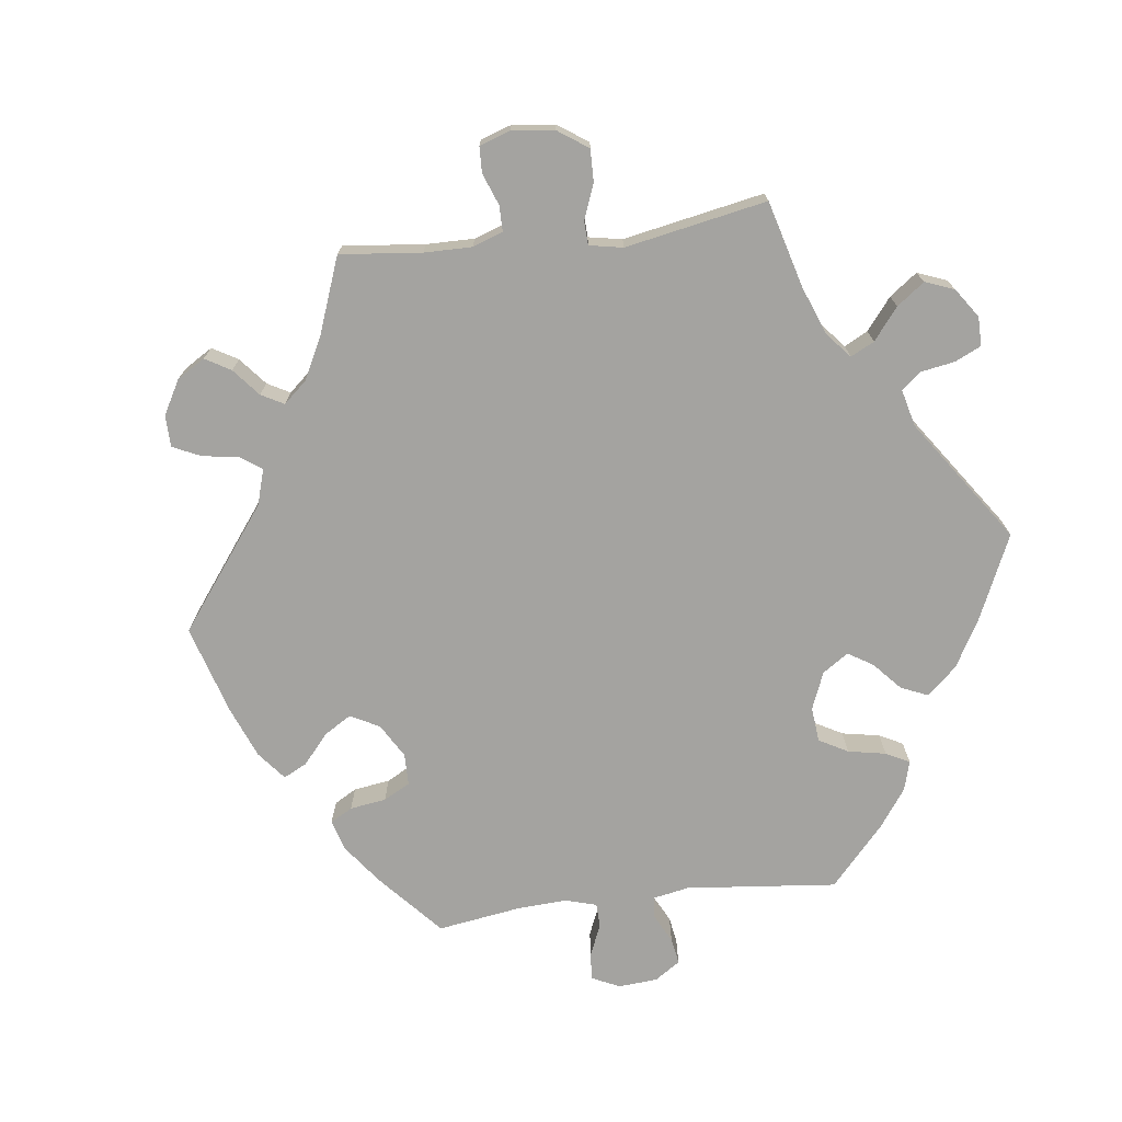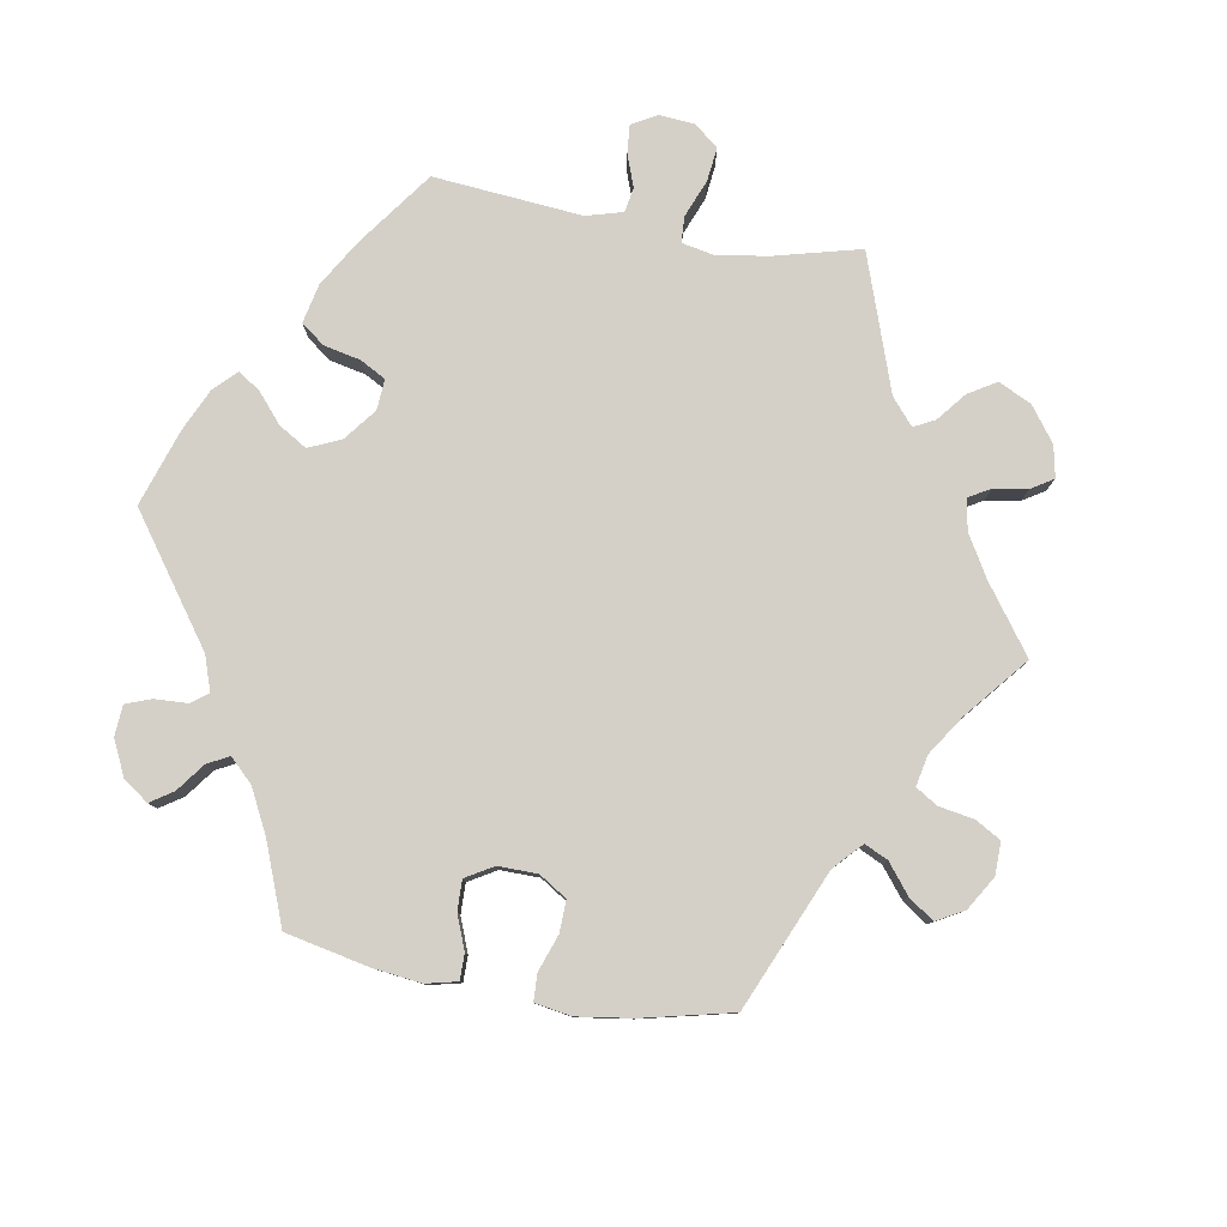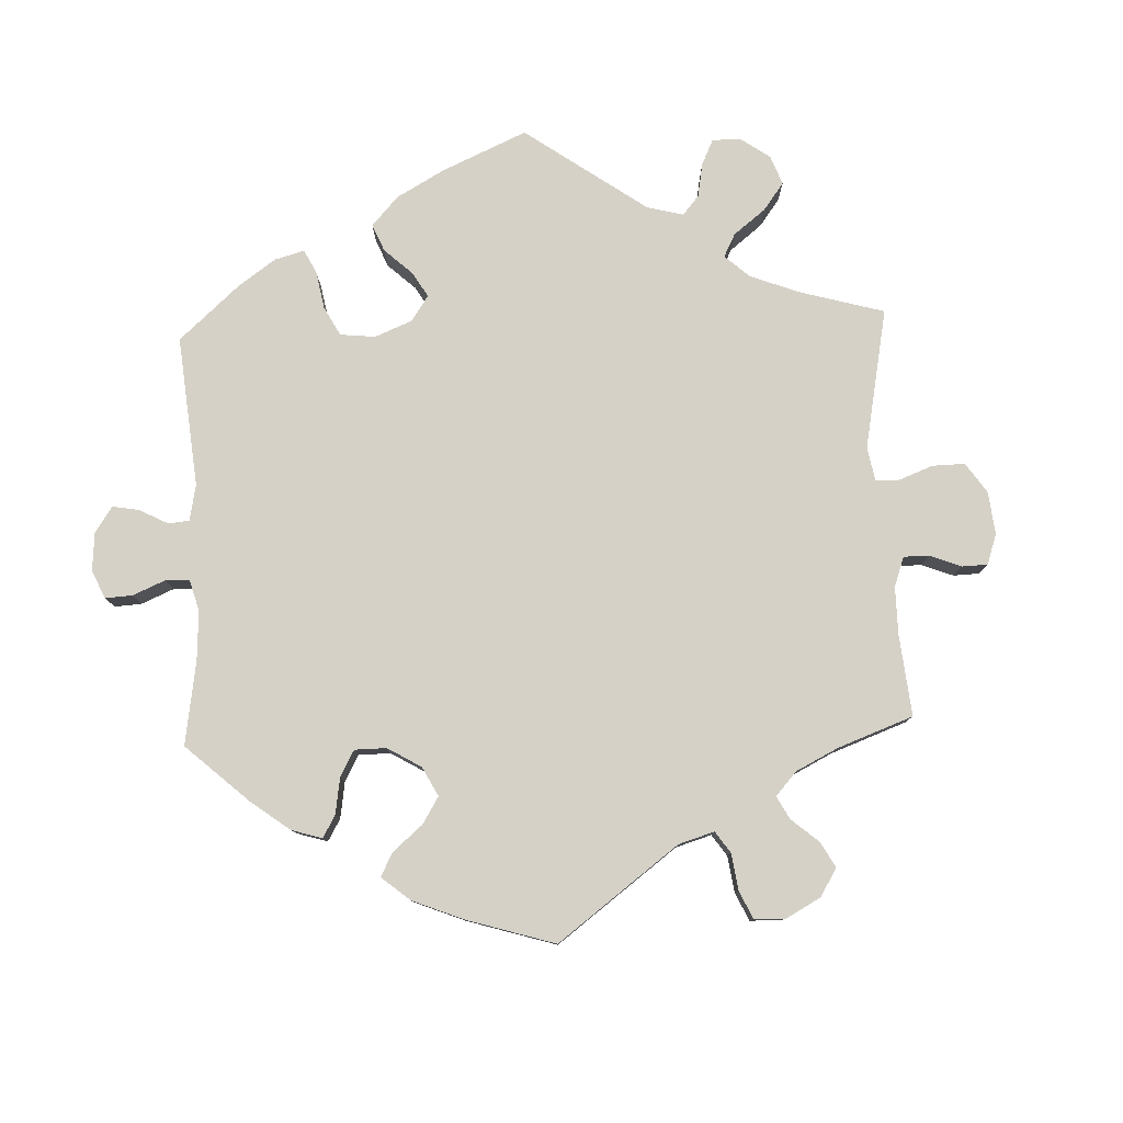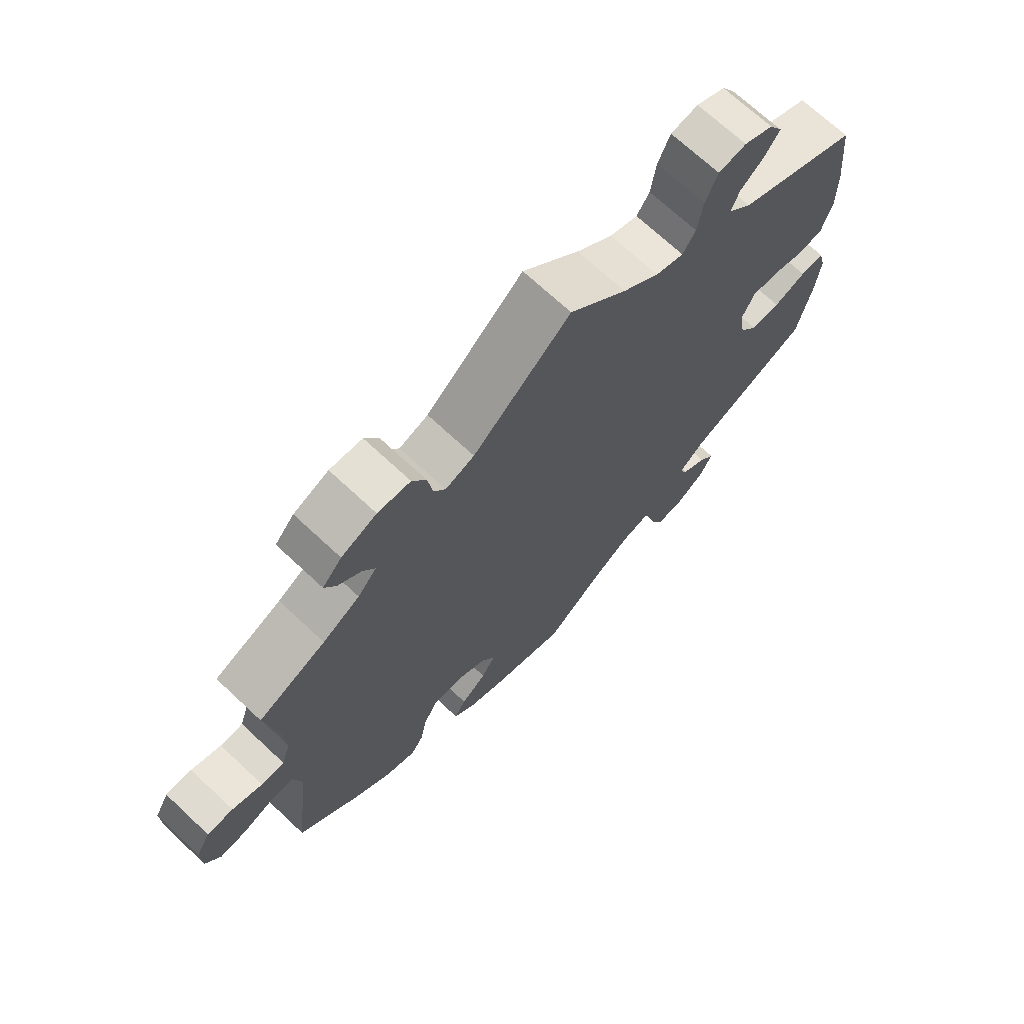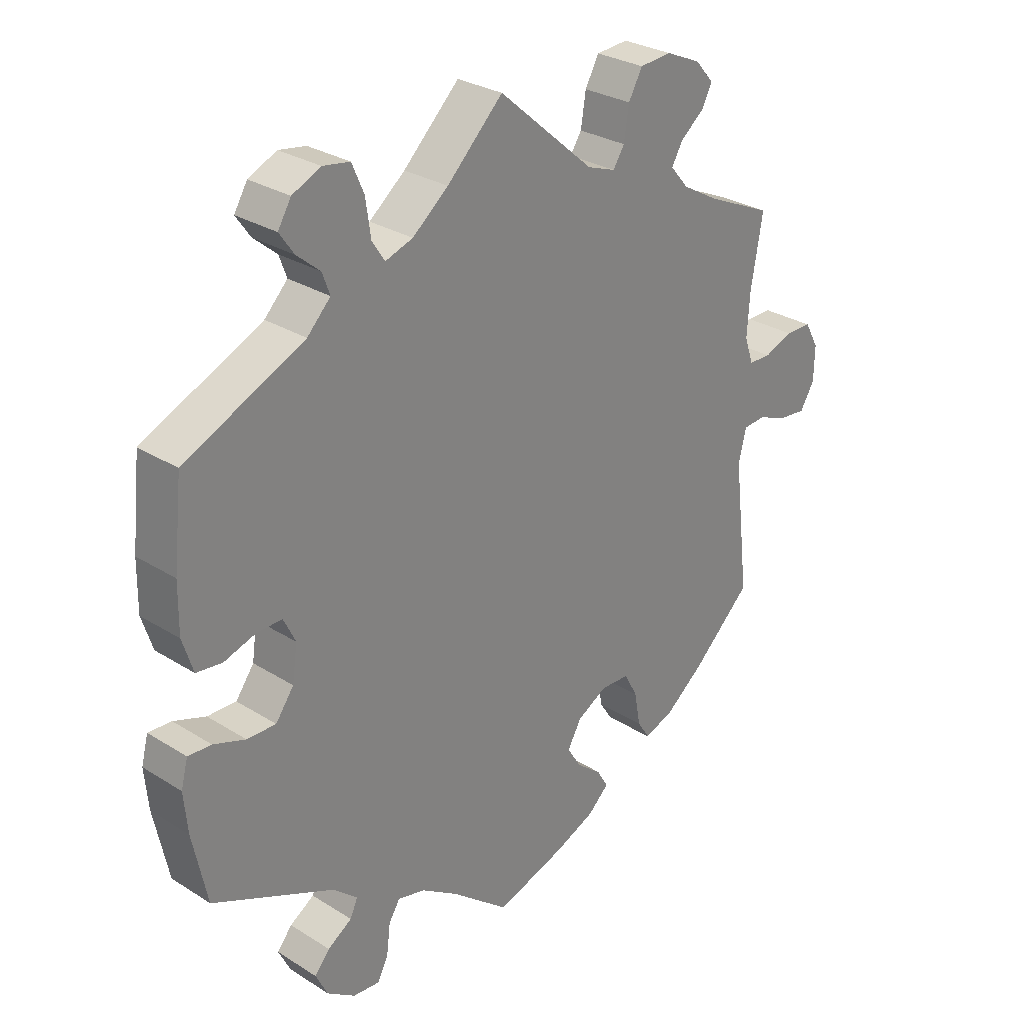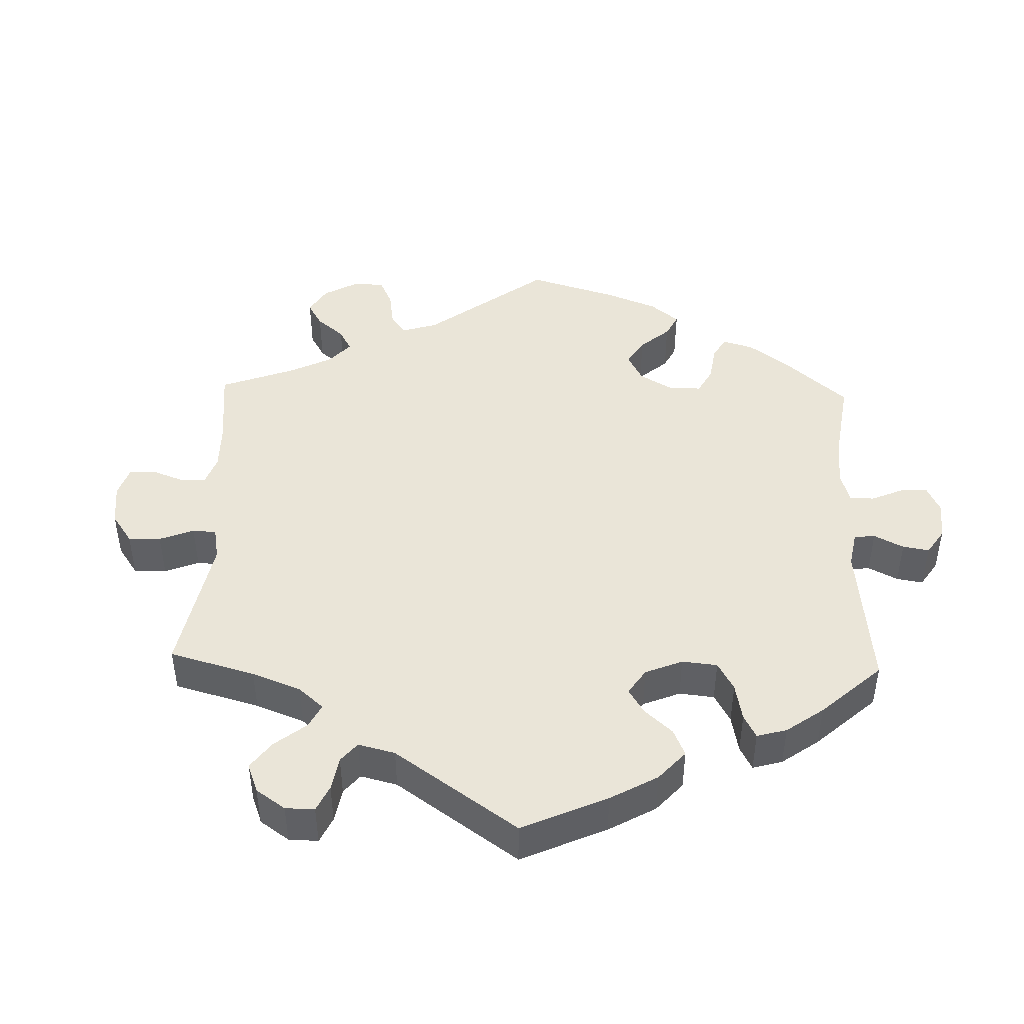
<metadata>
{"format":"obj","ext":"obj","renderer":"f3d","projection":"perspective","resolution":1024,"background":"white","views":[{"elev":-72.8,"azim":-23.0,"up":"+Y"},{"elev":79.9,"azim":-140.1,"up":"+Y"},{"elev":79.3,"azim":-122.4,"up":"+Y"},{"elev":70.2,"azim":-46.9,"up":"+Z"},{"elev":28.8,"azim":133.2,"up":"+Z"},{"elev":44.8,"azim":61.7,"up":"+Y"}]}
</metadata>
<code>
v -0.113 0.07 -0.541
v -0.176 0.07 -0.514
v -0.209 0.07 -0.483
v -0.191 0.07 -0.452
v -0.151 0.07 -0.42
v -0.129 0.07 -0.384
v -0.151 0.07 -0.345
v -0.199 0.07 -0.318
v -0.245 0.07 -0.32
v -0.266 0.07 -0.359
v -0.276 0.07 -0.413
v -0.296 0.07 -0.444
v -0.344 0.07 -0.426
v -0.405 0.07 -0.378
v -0.5 0.07 -0.289
v -0.475 0.07 -0.079
v -0.487 0.07 -0.028
v -0.523 0.07 -0.025
v -0.571 0.07 -0.044
v -0.614 0.07 -0.048
v -0.637 0.07 -0.01
v -0.638 0.07 0.045
v -0.616 0.07 0.085
v -0.575 0.07 0.085
v -0.528 0.07 0.068
v -0.492 0.07 0.069
v -0.478 0.07 0.111
v -0.482 0.07 0.177
v -0.501 0.07 0.288
v -0.396 0.07 0.335
v -0.338 0.07 0.368
v -0.309 0.07 0.402
v -0.327 0.07 0.433
v -0.364 0.07 0.463
v -0.381 0.07 0.495
v -0.351 0.07 0.529
v -0.296 0.07 0.553
v -0.245 0.07 0.549
v -0.223 0.07 0.509
v -0.215 0.07 0.458
v -0.197 0.07 0.43
v -0.152 0.07 0.446
v 0 0.07 0.578
v 0.089 0.07 0.491
v 0.146 0.07 0.445
v 0.19 0.07 0.43
v 0.21 0.07 0.461
v 0.218 0.07 0.517
v 0.237 0.07 0.561
v 0.28 0.07 0.568
v 0.325 0.07 0.547
v 0.346 0.07 0.512
v 0.323 0.07 0.479
v 0.286 0.07 0.448
v 0.274 0.07 0.415
v 0.311 0.07 0.377
v 0.501 0.07 0.289
v 0.515 0.07 0.159
v 0.516 0.07 0.083
v 0.499 0.07 0.03
v 0.458 0.07 0.025
v 0.408 0.07 0.041
v 0.367 0.07 0.042
v 0.348 0.07 0.003
v 0.356 0.07 -0.053
v 0.385 0.07 -0.093
v 0.431 0.07 -0.092
v 0.482 0.07 -0.074
v 0.519 0.07 -0.072
v 0.53 0.07 -0.114
v 0.524 0.07 -0.178
v 0.501 0.07 -0.289
v 0.307 0.07 -0.377
v 0.268 0.07 -0.411
v 0.28 0.07 -0.438
v 0.319 0.07 -0.463
v 0.343 0.07 -0.492
v 0.324 0.07 -0.531
v 0.279 0.07 -0.562
v 0.236 0.07 -0.566
v 0.219 0.07 -0.532
v 0.213 0.07 -0.483
v 0.195 0.07 -0.454
v 0.151 0.07 -0.465
v 0.093 0.07 -0.503
v 0 0.07 -0.578
v -0.113 0 -0.541
v -0.176 0 -0.514
v -0.209 0 -0.483
v -0.191 0 -0.452
v -0.151 0 -0.42
v -0.129 0 -0.384
v -0.151 0 -0.345
v -0.199 0 -0.318
v -0.245 0 -0.32
v -0.266 0 -0.359
v -0.276 0 -0.413
v -0.296 0 -0.444
v -0.344 0 -0.426
v -0.405 0 -0.378
v -0.5 0 -0.289
v -0.475 0 -0.079
v -0.487 0 -0.028
v -0.523 0 -0.025
v -0.571 0 -0.044
v -0.614 0 -0.048
v -0.637 0 -0.01
v -0.638 0 0.045
v -0.616 0 0.085
v -0.575 0 0.085
v -0.528 0 0.068
v -0.492 0 0.069
v -0.478 0 0.111
v -0.482 0 0.177
v -0.501 0 0.288
v -0.396 0 0.335
v -0.338 0 0.368
v -0.309 0 0.402
v -0.327 0 0.433
v -0.364 0 0.463
v -0.381 0 0.495
v -0.351 0 0.529
v -0.296 0 0.553
v -0.245 0 0.549
v -0.223 0 0.509
v -0.215 0 0.458
v -0.197 0 0.43
v -0.152 0 0.446
v 0 0 0.578
v 0.089 0 0.491
v 0.146 0 0.445
v 0.19 0 0.43
v 0.21 0 0.461
v 0.218 0 0.517
v 0.237 0 0.561
v 0.28 0 0.568
v 0.325 0 0.547
v 0.346 0 0.512
v 0.323 0 0.479
v 0.286 0 0.448
v 0.274 0 0.415
v 0.311 0 0.377
v 0.501 0 0.289
v 0.515 0 0.159
v 0.516 0 0.083
v 0.499 0 0.03
v 0.458 0 0.025
v 0.408 0 0.041
v 0.367 0 0.042
v 0.348 0 0.003
v 0.356 0 -0.053
v 0.385 0 -0.093
v 0.431 0 -0.092
v 0.482 0 -0.074
v 0.519 0 -0.072
v 0.53 0 -0.114
v 0.524 0 -0.178
v 0.501 0 -0.289
v 0.307 0 -0.377
v 0.268 0 -0.411
v 0.28 0 -0.438
v 0.319 0 -0.463
v 0.343 0 -0.492
v 0.324 0 -0.531
v 0.279 0 -0.562
v 0.236 0 -0.566
v 0.219 0 -0.532
v 0.213 0 -0.483
v 0.195 0 -0.454
v 0.151 0 -0.465
v 0.093 0 -0.503
v 0 0 -0.578
f 85 86 1 2
f 84 85 2 3
f 83 84 3 4
f 79 80 81 82
f 79 82 83
f 78 79 83
f 75 76 77 78
f 75 78 83
f 74 75 83 4
f 70 71 72 73
f 67 68 69 70
f 66 67 70 73
f 65 66 73 74
f 59 60 61 62
f 59 62 63
f 56 57 58 59
f 55 56 59 63
f 51 52 53 54
f 49 50 51 54
f 47 48 49 54
f 46 47 54 55
f 42 43 44
f 41 42 44 45
f 37 38 39 40
f 37 40 41
f 36 37 41
f 33 34 35 36
f 32 33 36 41
f 31 32 41 45
f 28 29 30
f 27 28 30 31
f 26 27 31 45
f 22 23 24 25
f 22 25 26
f 21 22 26
f 18 19 20 21
f 17 18 21 26
f 16 17 26 45
f 10 11 12 13
f 9 10 13 14
f 65 74 4 5
f 64 65 5 6
f 46 55 63 64
f 46 64 6 7
f 45 46 7 8
f 16 45 8 9
f 9 14 15 16
f 88 87 172 171
f 89 88 171 170
f 90 89 170 169
f 168 167 166 165
f 169 168 165
f 169 165 164
f 164 163 162 161
f 169 164 161
f 90 169 161 160
f 159 158 157 156
f 156 155 154 153
f 159 156 153 152
f 160 159 152 151
f 148 147 146 145
f 149 148 145
f 145 144 143 142
f 149 145 142 141
f 140 139 138 137
f 140 137 136 135
f 140 135 134 133
f 141 140 133 132
f 130 129 128
f 131 130 128 127
f 126 125 124 123
f 127 126 123
f 127 123 122
f 122 121 120 119
f 127 122 119 118
f 131 127 118 117
f 116 115 114
f 117 116 114 113
f 131 117 113 112
f 111 110 109 108
f 112 111 108
f 112 108 107
f 107 106 105 104
f 112 107 104 103
f 131 112 103 102
f 99 98 97 96
f 100 99 96 95
f 91 90 160 151
f 92 91 151 150
f 150 149 141 132
f 93 92 150 132
f 94 93 132 131
f 95 94 131 102
f 102 101 100 95
f 1 87 88 2
f 2 88 89 3
f 3 89 90 4
f 4 90 91 5
f 5 91 92 6
f 6 92 93 7
f 7 93 94 8
f 8 94 95 9
f 9 95 96 10
f 10 96 97 11
f 11 97 98 12
f 12 98 99 13
f 13 99 100 14
f 14 100 101 15
f 15 101 102 16
f 16 102 103 17
f 17 103 104 18
f 18 104 105 19
f 19 105 106 20
f 20 106 107 21
f 21 107 108 22
f 22 108 109 23
f 23 109 110 24
f 24 110 111 25
f 25 111 112 26
f 26 112 113 27
f 27 113 114 28
f 28 114 115 29
f 29 115 116 30
f 30 116 117 31
f 31 117 118 32
f 32 118 119 33
f 33 119 120 34
f 34 120 121 35
f 35 121 122 36
f 36 122 123 37
f 37 123 124 38
f 38 124 125 39
f 39 125 126 40
f 40 126 127 41
f 41 127 128 42
f 42 128 129 43
f 43 129 130 44
f 44 130 131 45
f 45 131 132 46
f 46 132 133 47
f 47 133 134 48
f 48 134 135 49
f 49 135 136 50
f 50 136 137 51
f 51 137 138 52
f 52 138 139 53
f 53 139 140 54
f 54 140 141 55
f 55 141 142 56
f 56 142 143 57
f 57 143 144 58
f 58 144 145 59
f 59 145 146 60
f 60 146 147 61
f 61 147 148 62
f 62 148 149 63
f 63 149 150 64
f 64 150 151 65
f 65 151 152 66
f 66 152 153 67
f 67 153 154 68
f 68 154 155 69
f 69 155 156 70
f 70 156 157 71
f 71 157 158 72
f 72 158 159 73
f 73 159 160 74
f 74 160 161 75
f 75 161 162 76
f 76 162 163 77
f 77 163 164 78
f 78 164 165 79
f 79 165 166 80
f 80 166 167 81
f 81 167 168 82
f 82 168 169 83
f 83 169 170 84
f 84 170 171 85
f 85 171 172 86
f 86 172 87 1

</code>
